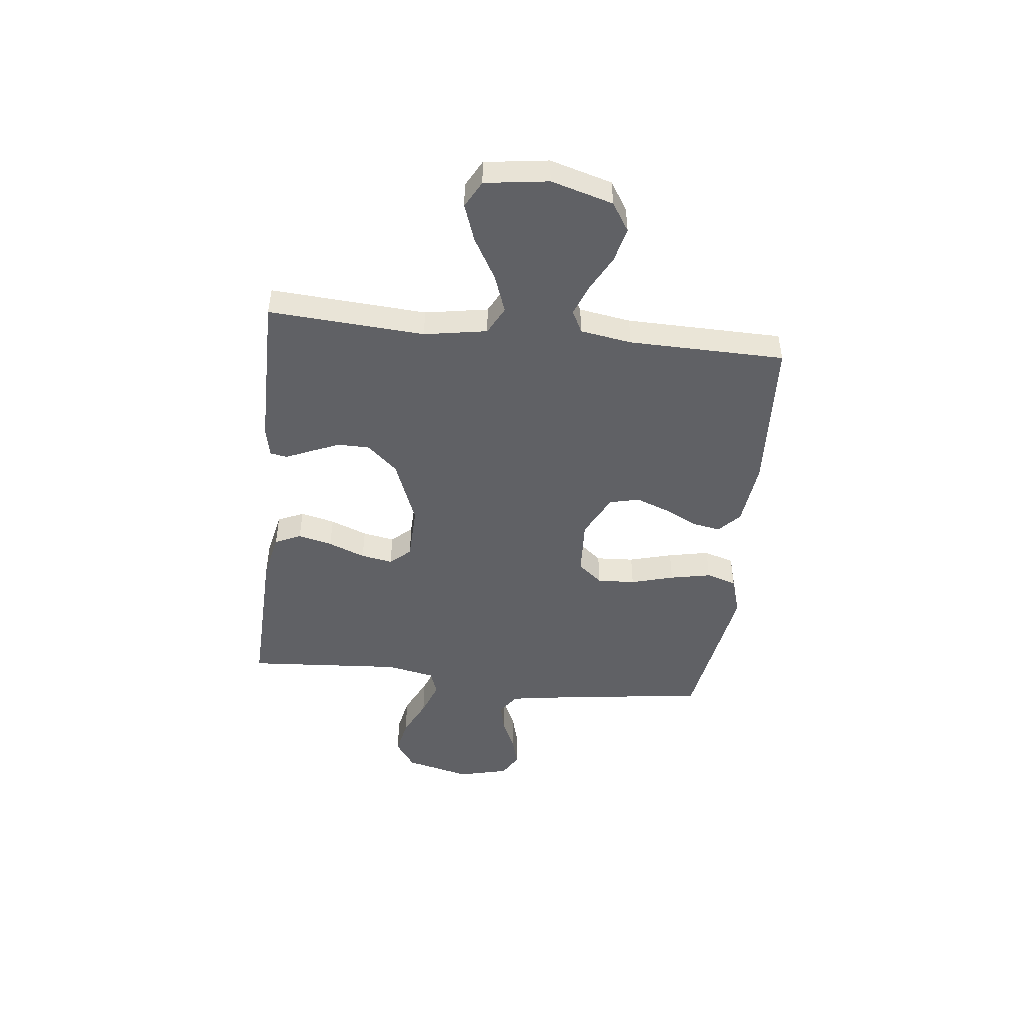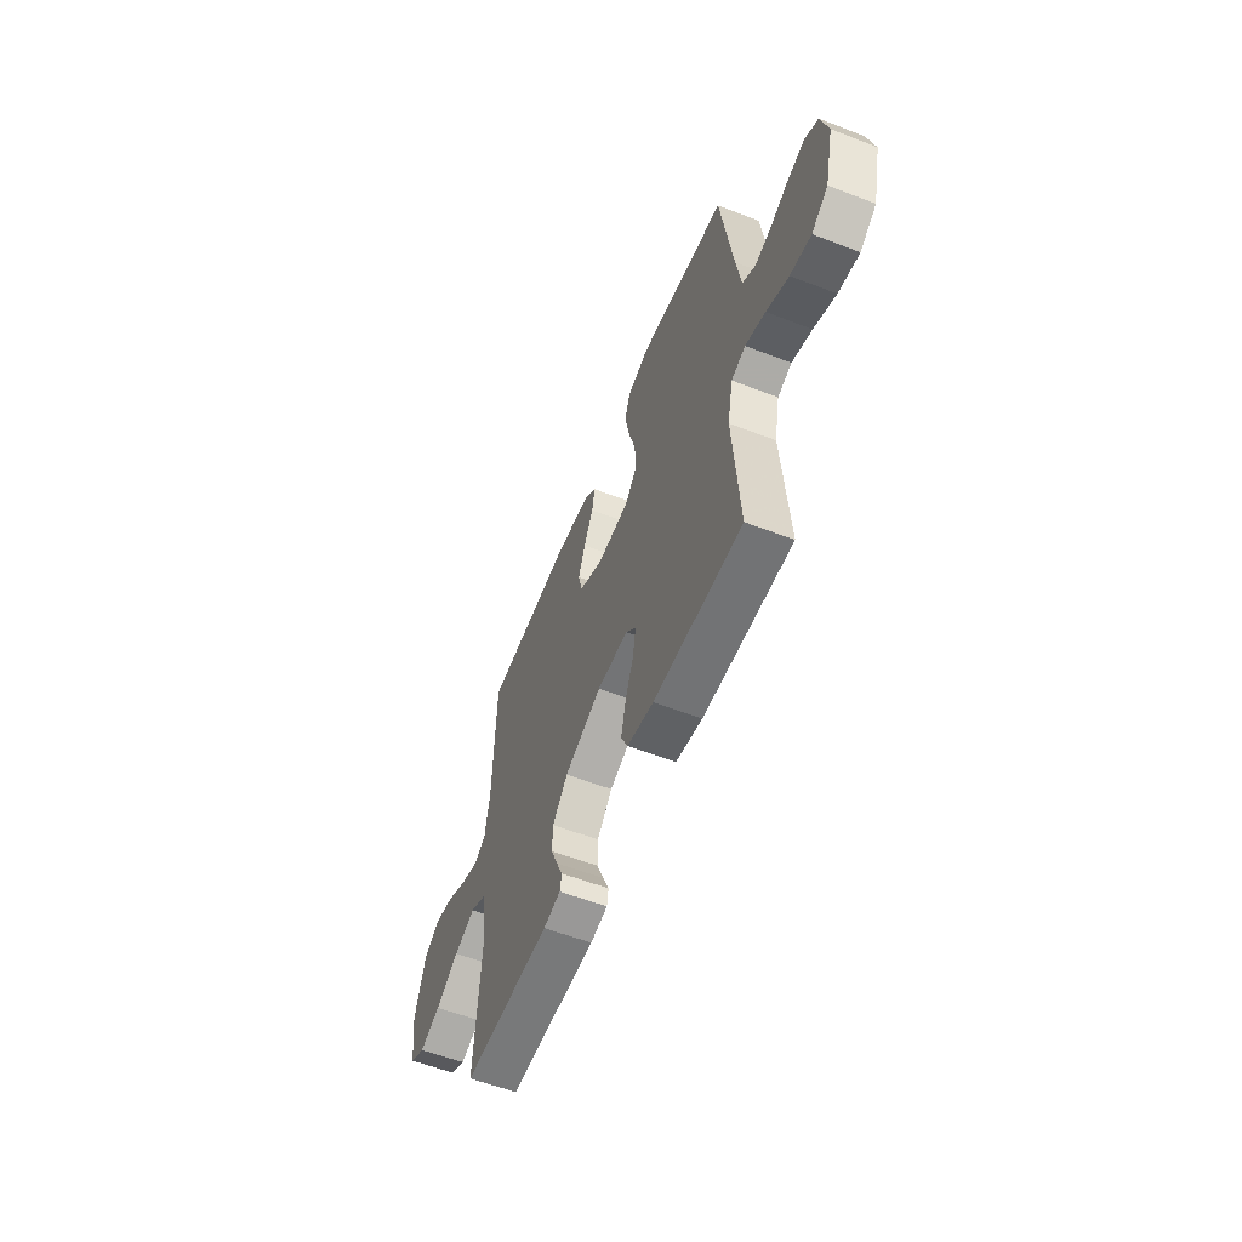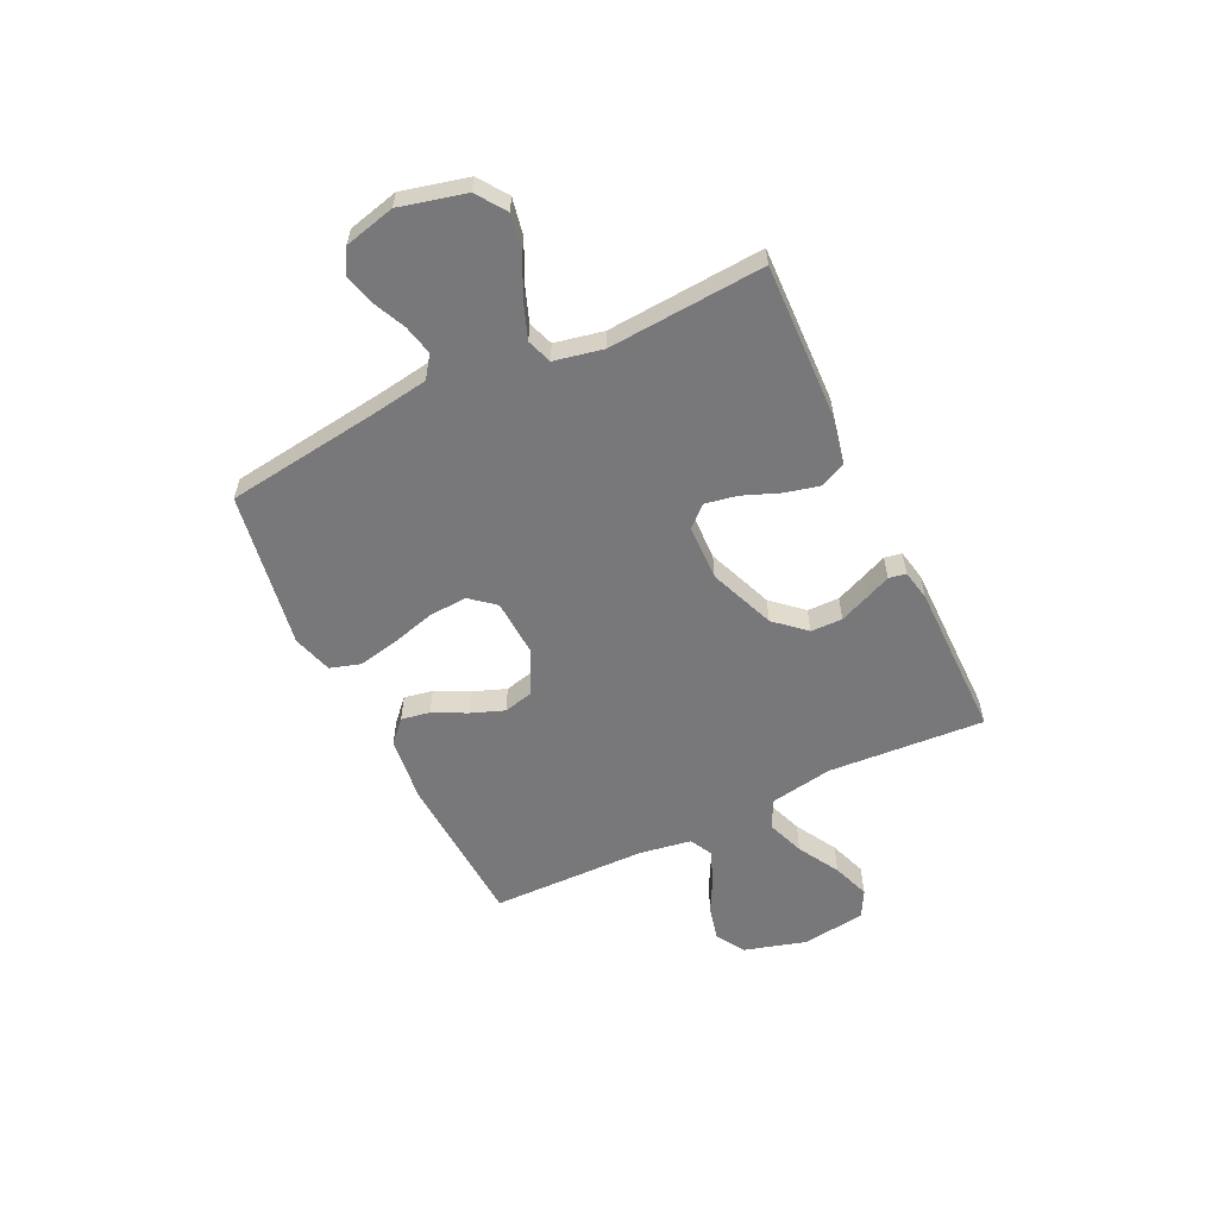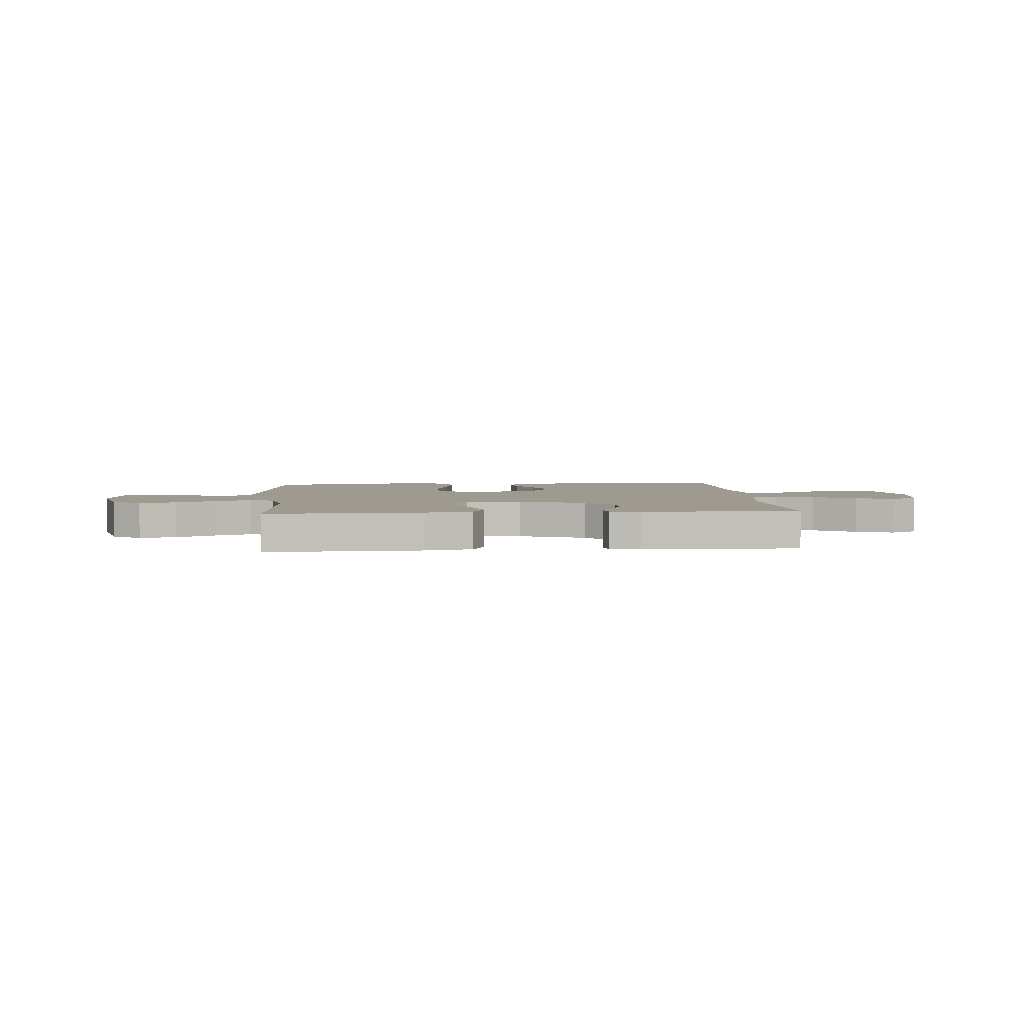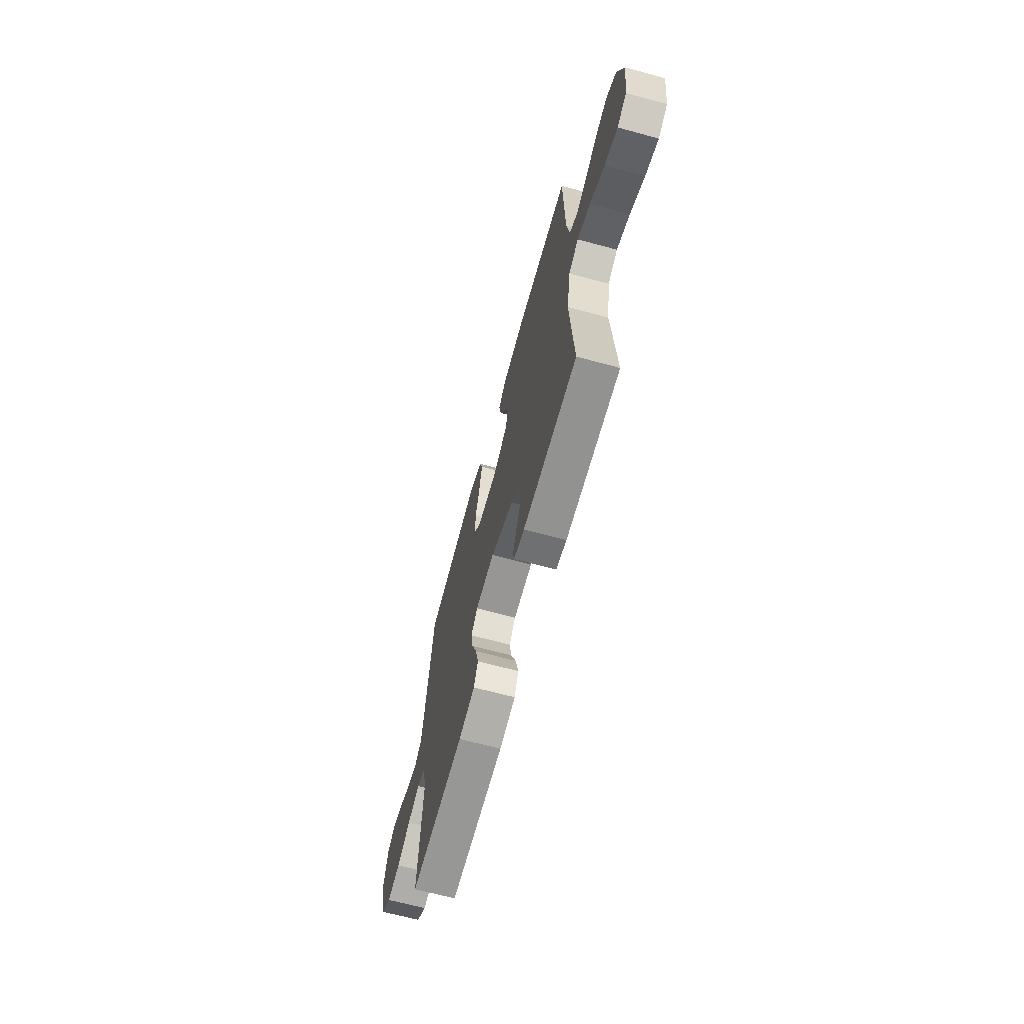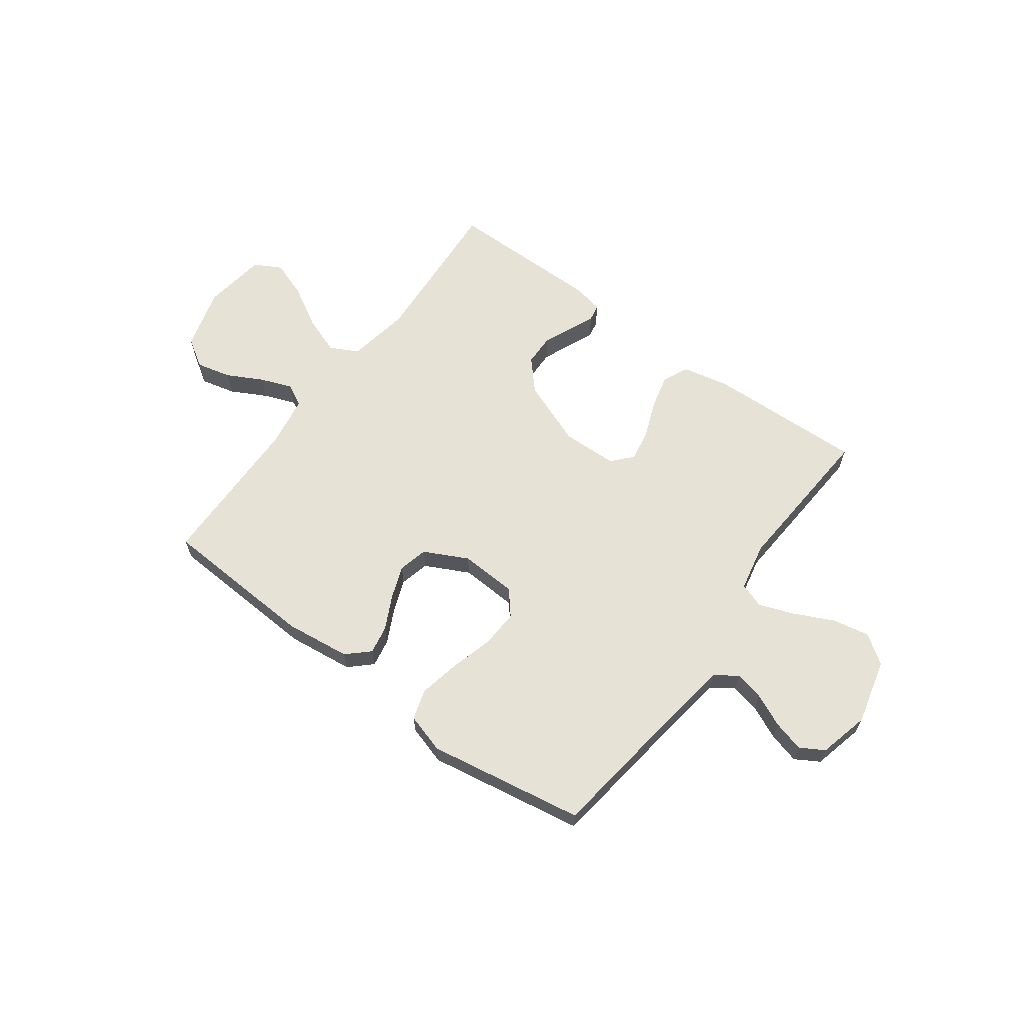
<metadata>
{"format":"obj","ext":"obj","renderer":"f3d","projection":"perspective","resolution":1024,"background":"white","views":[{"elev":-47.1,"azim":-96.4,"up":"+Y"},{"elev":-57.7,"azim":68.2,"up":"+Z"},{"elev":-57.6,"azim":115.6,"up":"+Y"},{"elev":3.9,"azim":175.5,"up":"+Y"},{"elev":-66.2,"azim":-105.3,"up":"+Z"},{"elev":63.3,"azim":36.3,"up":"+Y"}]}
</metadata>
<code>
v 0.5 0.07 0.5
v 0.54 0.07 0.2
v 0.556 0.07 0.096
v 0.598 0.07 0.066
v 0.655 0.07 0.079
v 0.718 0.07 0.108
v 0.777 0.07 0.124
v 0.823 0.07 0.097
v 0.847 0.07 0
v 0.816 0.07 -0.126
v 0.76 0.07 -0.165
v 0.689 0.07 -0.151
v 0.614 0.07 -0.115
v 0.546 0.07 -0.09
v 0.498 0.07 -0.107
v 0.479 0.07 -0.2
v 0.5 0.07 -0.5
v 0.2 0.07 -0.49
v 0.11 0.07 -0.471
v 0.087 0.07 -0.421
v 0.103 0.07 -0.355
v 0.131 0.07 -0.284
v 0.142 0.07 -0.223
v 0.107 0.07 -0.184
v 0 0.07 -0.181
v -0.127 0.07 -0.231
v -0.179 0.07 -0.289
v -0.18 0.07 -0.35
v -0.156 0.07 -0.407
v -0.135 0.07 -0.455
v -0.141 0.07 -0.488
v -0.2 0.07 -0.5
v -0.5 0.07 -0.5
v -0.48 0.07 -0.2
v -0.501 0.07 -0.079
v -0.555 0.07 -0.051
v -0.628 0.07 -0.078
v -0.708 0.07 -0.124
v -0.78 0.07 -0.15
v -0.832 0.07 -0.122
v -0.849 0.07 0
v -0.815 0.07 0.119
v -0.76 0.07 0.154
v -0.693 0.07 0.138
v -0.625 0.07 0.102
v -0.564 0.07 0.079
v -0.521 0.07 0.101
v -0.505 0.07 0.2
v -0.5 0.07 0.5
v -0.2 0.07 0.517
v -0.074 0.07 0.502
v -0.032 0.07 0.463
v -0.042 0.07 0.408
v -0.074 0.07 0.344
v -0.098 0.07 0.28
v -0.084 0.07 0.223
v 0 0.07 0.181
v 0.11 0.07 0.187
v 0.149 0.07 0.234
v 0.145 0.07 0.307
v 0.122 0.07 0.39
v 0.106 0.07 0.469
v 0.124 0.07 0.527
v 0.2 0.07 0.55
v 0.5 0 0.5
v 0.54 0 0.2
v 0.556 0 0.096
v 0.598 0 0.066
v 0.655 0 0.079
v 0.718 0 0.108
v 0.777 0 0.124
v 0.823 0 0.097
v 0.847 0 0
v 0.816 0 -0.126
v 0.76 0 -0.165
v 0.689 0 -0.151
v 0.614 0 -0.115
v 0.546 0 -0.09
v 0.498 0 -0.107
v 0.479 0 -0.2
v 0.5 0 -0.5
v 0.2 0 -0.49
v 0.11 0 -0.471
v 0.087 0 -0.421
v 0.103 0 -0.355
v 0.131 0 -0.284
v 0.142 0 -0.223
v 0.107 0 -0.184
v 0 0 -0.181
v -0.127 0 -0.231
v -0.179 0 -0.289
v -0.18 0 -0.35
v -0.156 0 -0.407
v -0.135 0 -0.455
v -0.141 0 -0.488
v -0.2 0 -0.5
v -0.5 0 -0.5
v -0.48 0 -0.2
v -0.501 0 -0.079
v -0.555 0 -0.051
v -0.628 0 -0.078
v -0.708 0 -0.124
v -0.78 0 -0.15
v -0.832 0 -0.122
v -0.849 0 0
v -0.815 0 0.119
v -0.76 0 0.154
v -0.693 0 0.138
v -0.625 0 0.102
v -0.564 0 0.079
v -0.521 0 0.101
v -0.505 0 0.2
v -0.5 0 0.5
v -0.2 0 0.517
v -0.074 0 0.502
v -0.032 0 0.463
v -0.042 0 0.408
v -0.074 0 0.344
v -0.098 0 0.28
v -0.084 0 0.223
v 0 0 0.181
v 0.11 0 0.187
v 0.149 0 0.234
v 0.145 0 0.307
v 0.122 0 0.39
v 0.106 0 0.469
v 0.124 0 0.527
v 0.2 0 0.55
f 63 64 1 2
f 60 61 62 63
f 60 63 2 3
f 59 60 3 4
f 58 59 4
f 57 58 4
f 51 52 53 54
f 51 54 55
f 48 49 50 51
f 47 48 51 55
f 46 47 55 56
f 42 43 44 45
f 42 45 46
f 41 42 46
f 40 41 46
f 37 38 39 40
f 36 37 40 46
f 35 36 46 56
f 31 32 33 34
f 29 30 31 34
f 28 29 34 35
f 27 28 35
f 26 27 35 56
f 19 20 21 22
f 19 22 23
f 16 17 18 19
f 15 16 19 23
f 14 15 23 24
f 10 11 12 13
f 10 13 14
f 9 10 14
f 5 6 7 8
f 4 5 8 9
f 57 4 9 14
f 25 26 56 57
f 14 24 25 57
f 66 65 128 127
f 127 126 125 124
f 67 66 127 124
f 68 67 124 123
f 68 123 122
f 68 122 121
f 118 117 116 115
f 119 118 115
f 115 114 113 112
f 119 115 112 111
f 120 119 111 110
f 109 108 107 106
f 110 109 106
f 110 106 105
f 110 105 104
f 104 103 102 101
f 110 104 101 100
f 120 110 100 99
f 98 97 96 95
f 98 95 94 93
f 99 98 93 92
f 99 92 91
f 120 99 91 90
f 86 85 84 83
f 87 86 83
f 83 82 81 80
f 87 83 80 79
f 88 87 79 78
f 77 76 75 74
f 78 77 74
f 78 74 73
f 72 71 70 69
f 73 72 69 68
f 78 73 68 121
f 121 120 90 89
f 121 89 88 78
f 1 65 66 2
f 2 66 67 3
f 3 67 68 4
f 4 68 69 5
f 5 69 70 6
f 6 70 71 7
f 7 71 72 8
f 8 72 73 9
f 9 73 74 10
f 10 74 75 11
f 11 75 76 12
f 12 76 77 13
f 13 77 78 14
f 14 78 79 15
f 15 79 80 16
f 16 80 81 17
f 17 81 82 18
f 18 82 83 19
f 19 83 84 20
f 20 84 85 21
f 21 85 86 22
f 22 86 87 23
f 23 87 88 24
f 24 88 89 25
f 25 89 90 26
f 26 90 91 27
f 27 91 92 28
f 28 92 93 29
f 29 93 94 30
f 30 94 95 31
f 31 95 96 32
f 32 96 97 33
f 33 97 98 34
f 34 98 99 35
f 35 99 100 36
f 36 100 101 37
f 37 101 102 38
f 38 102 103 39
f 39 103 104 40
f 40 104 105 41
f 41 105 106 42
f 42 106 107 43
f 43 107 108 44
f 44 108 109 45
f 45 109 110 46
f 46 110 111 47
f 47 111 112 48
f 48 112 113 49
f 49 113 114 50
f 50 114 115 51
f 51 115 116 52
f 52 116 117 53
f 53 117 118 54
f 54 118 119 55
f 55 119 120 56
f 56 120 121 57
f 57 121 122 58
f 58 122 123 59
f 59 123 124 60
f 60 124 125 61
f 61 125 126 62
f 62 126 127 63
f 63 127 128 64
f 64 128 65 1

</code>
